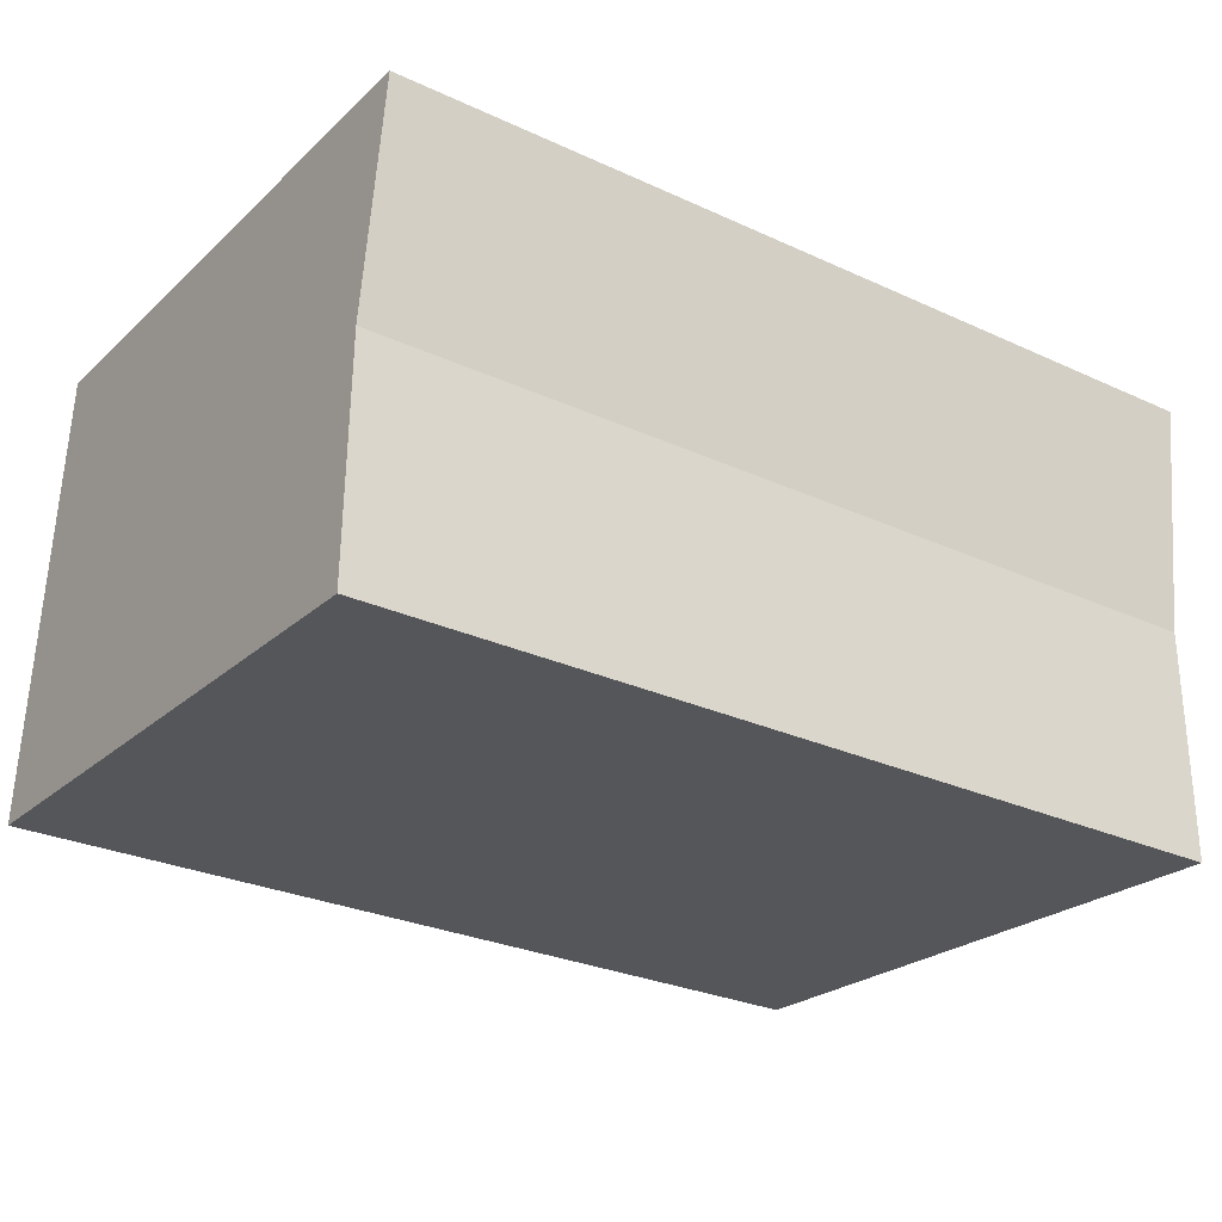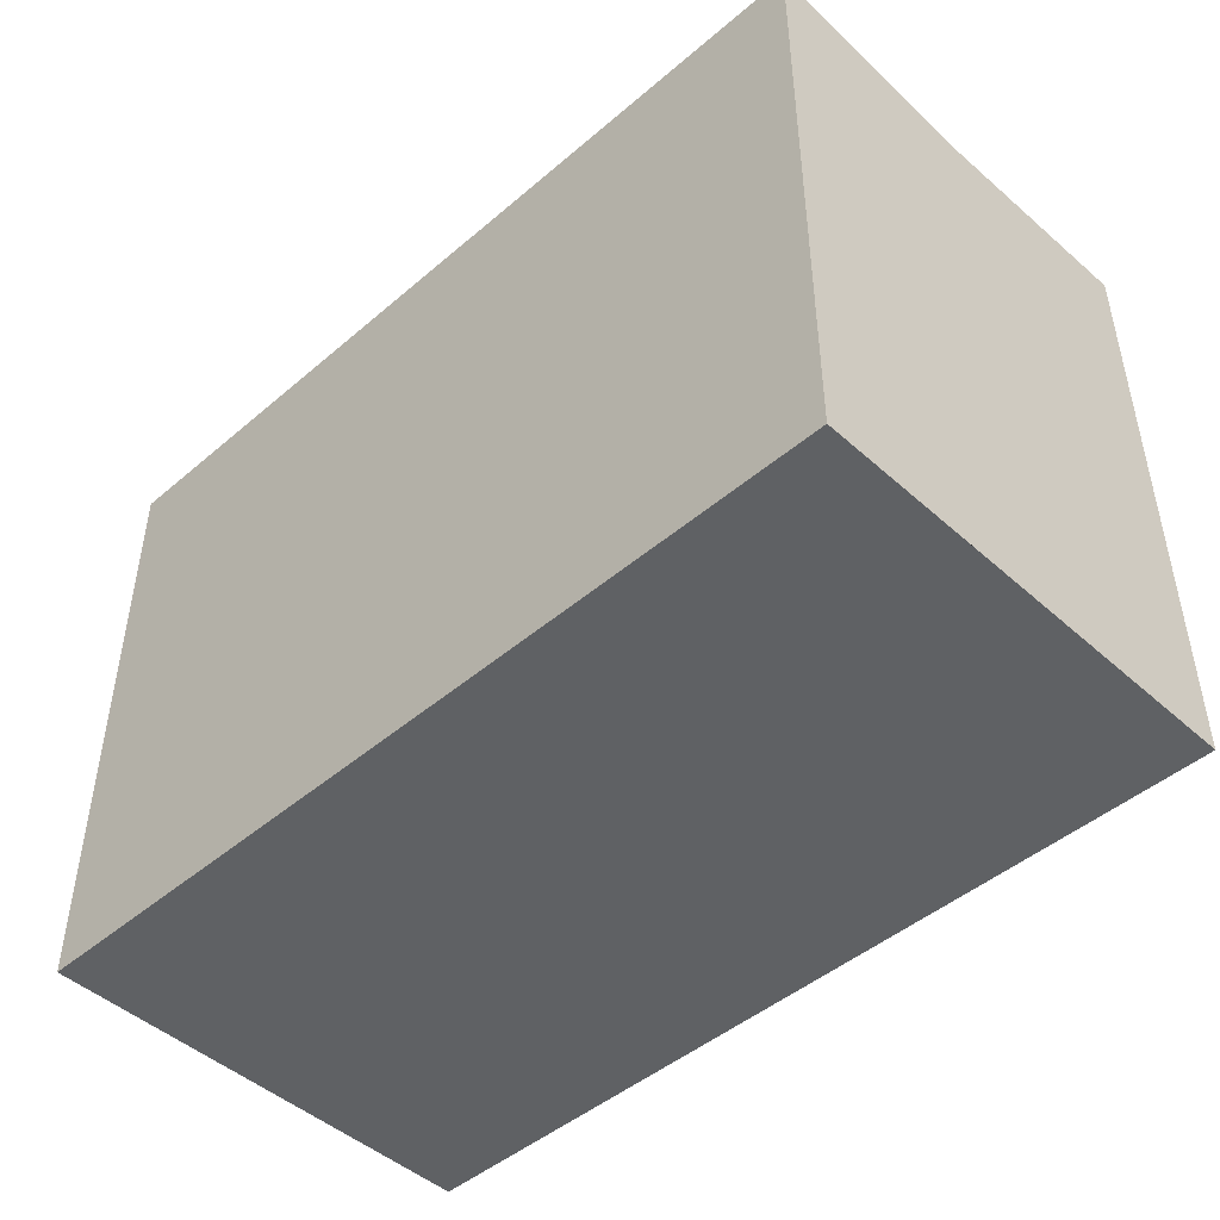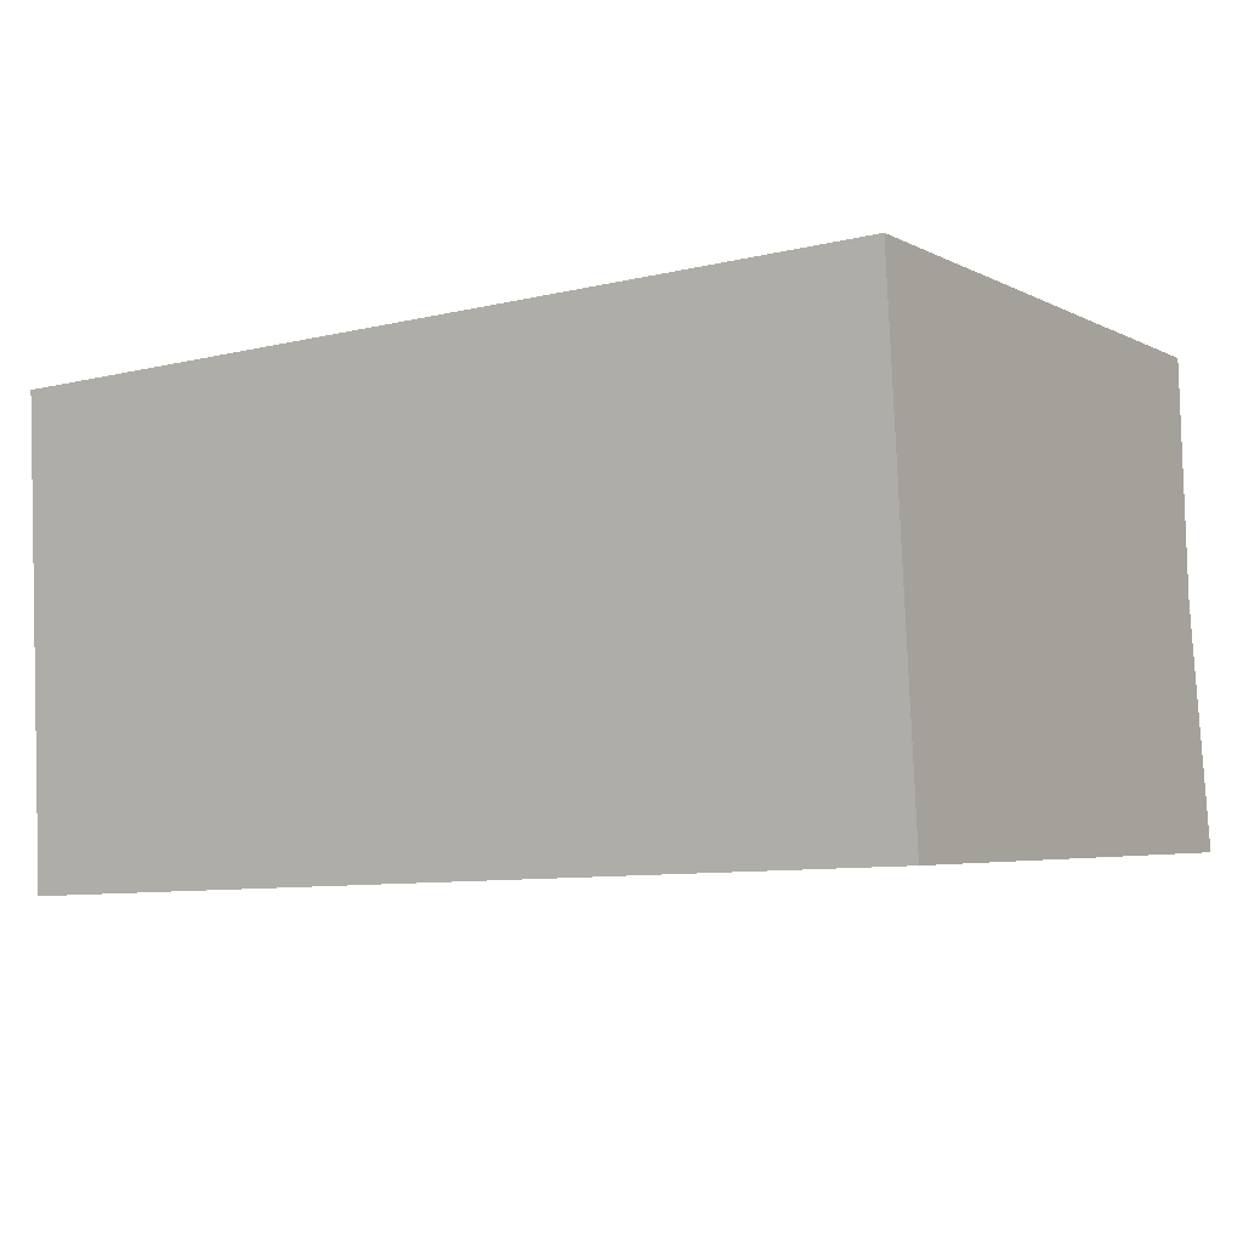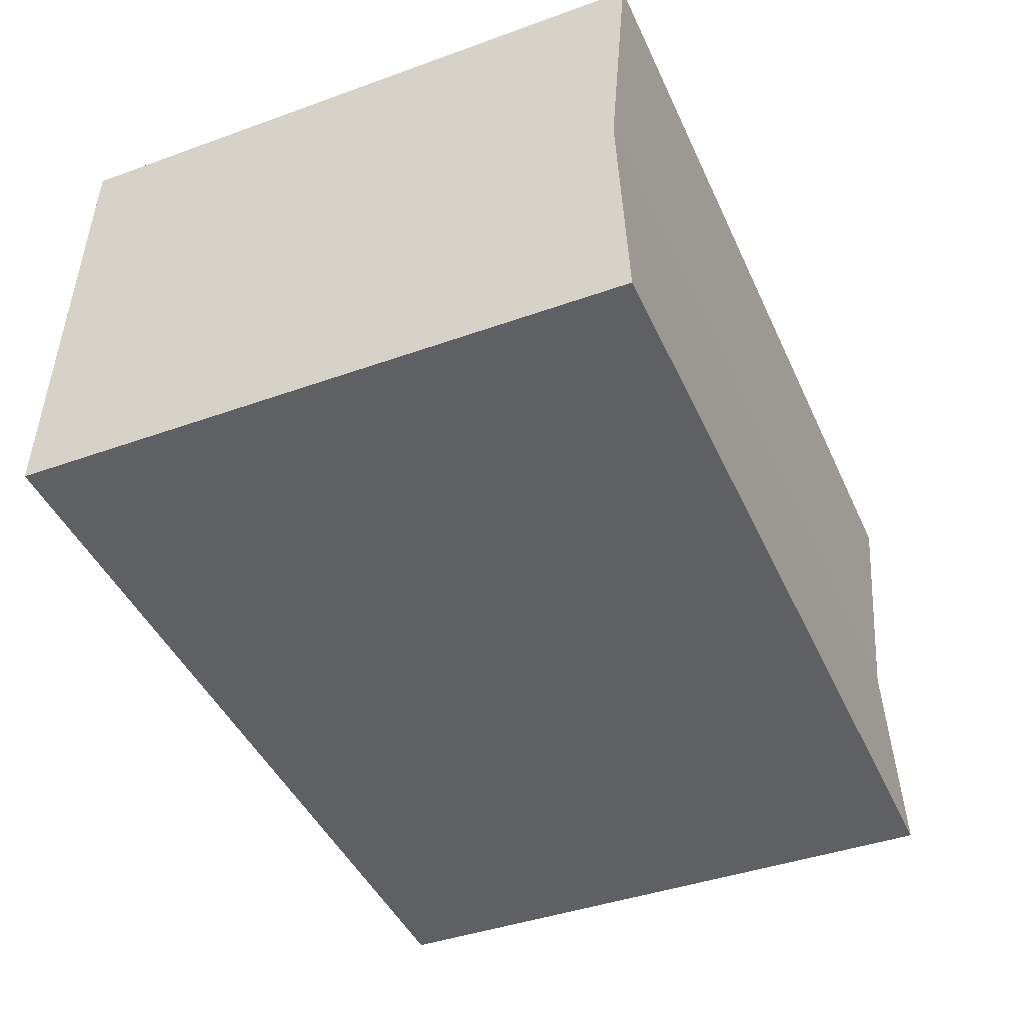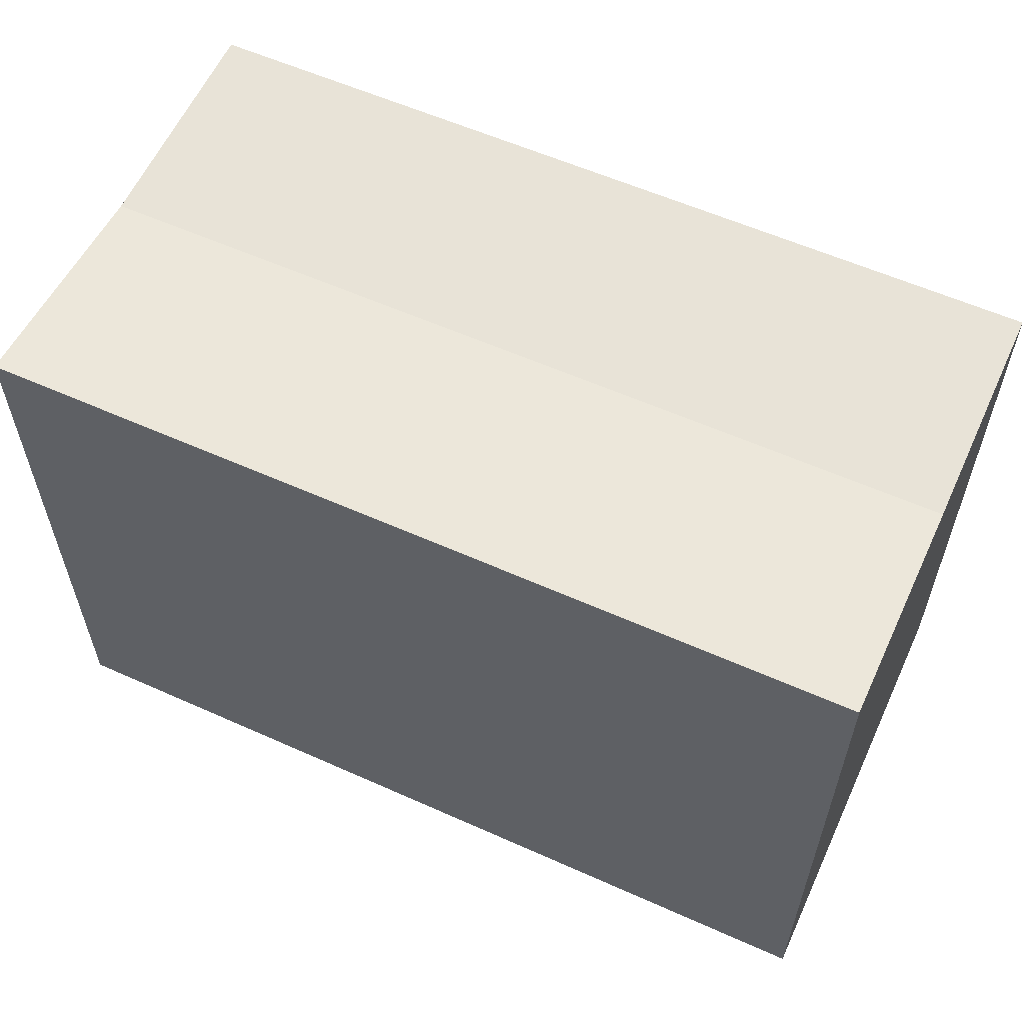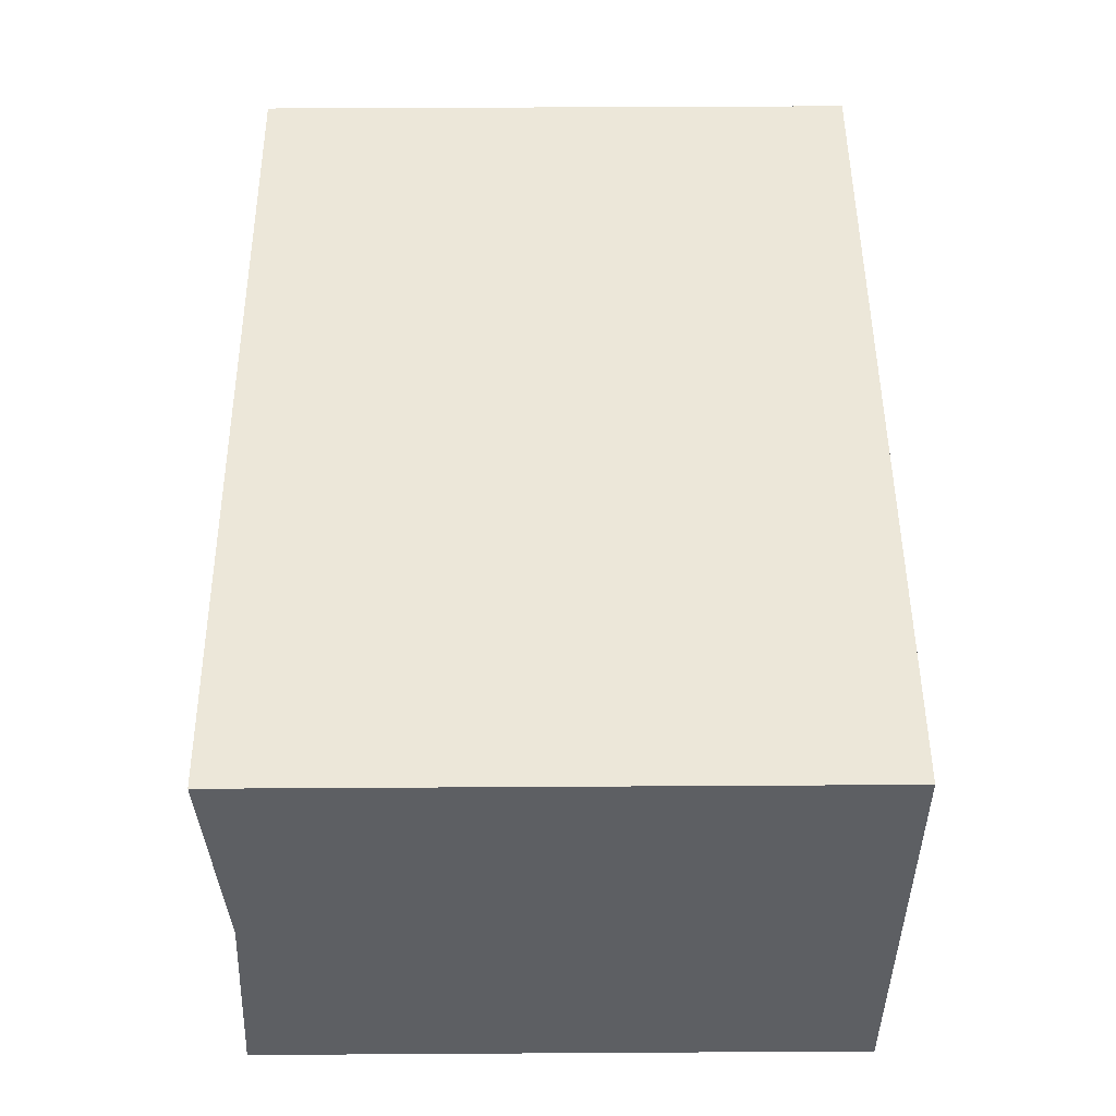
<metadata>
{"format":"obj","ext":"obj","renderer":"f3d","projection":"perspective","resolution":1024,"background":"white","views":[{"elev":-24.0,"azim":145.5,"up":"+Z"},{"elev":-46.6,"azim":41.6,"up":"+Y"},{"elev":-4.2,"azim":32.5,"up":"+Z"},{"elev":-41.7,"azim":113.5,"up":"+Z"},{"elev":58.3,"azim":-157.7,"up":"+Y"},{"elev":47.6,"azim":-90.4,"up":"+Z"}]}
</metadata>
<code>
v  0.294 17.35 -6.682
v  25.21 17.74 1.108
v  25.55 17.35 -5.571
v  0.145 17.74 0.006
v  0 17.74 1.087e-15
v  0.928 17.74 -13.35
v  25.89 17.74 -12.25
v  0.588 17.74 -13.36
v  0 0 0
v  25.21 -6.785e-17 1.108
v  0.145 -3.674e-19 0.006
v  25.89 7.501e-16 -12.25
v  25.55 3.411e-16 -5.571
v  0.928 8.173e-16 -13.35
v  0.588 8.182e-16 -13.36
v  0.294 4.092e-16 -6.682
g defaultobject
f 1 2 3
f 2 1 4
f 4 1 5
f 6 3 7
f 3 6 1
f 1 6 8
f 9 4 5
f 4 9 2
f 2 9 10
f 10 9 11
f 10 3 2
f 3 10 7
f 7 10 12
f 12 10 13
f 12 6 7
f 6 12 14
f 6 14 8
f 8 14 15
f 15 1 8
f 1 15 5
f 5 15 9
f 9 15 16
f 11 13 10
f 13 11 9
f 13 9 16
f 13 16 12
f 12 16 14
f 14 16 15

</code>
